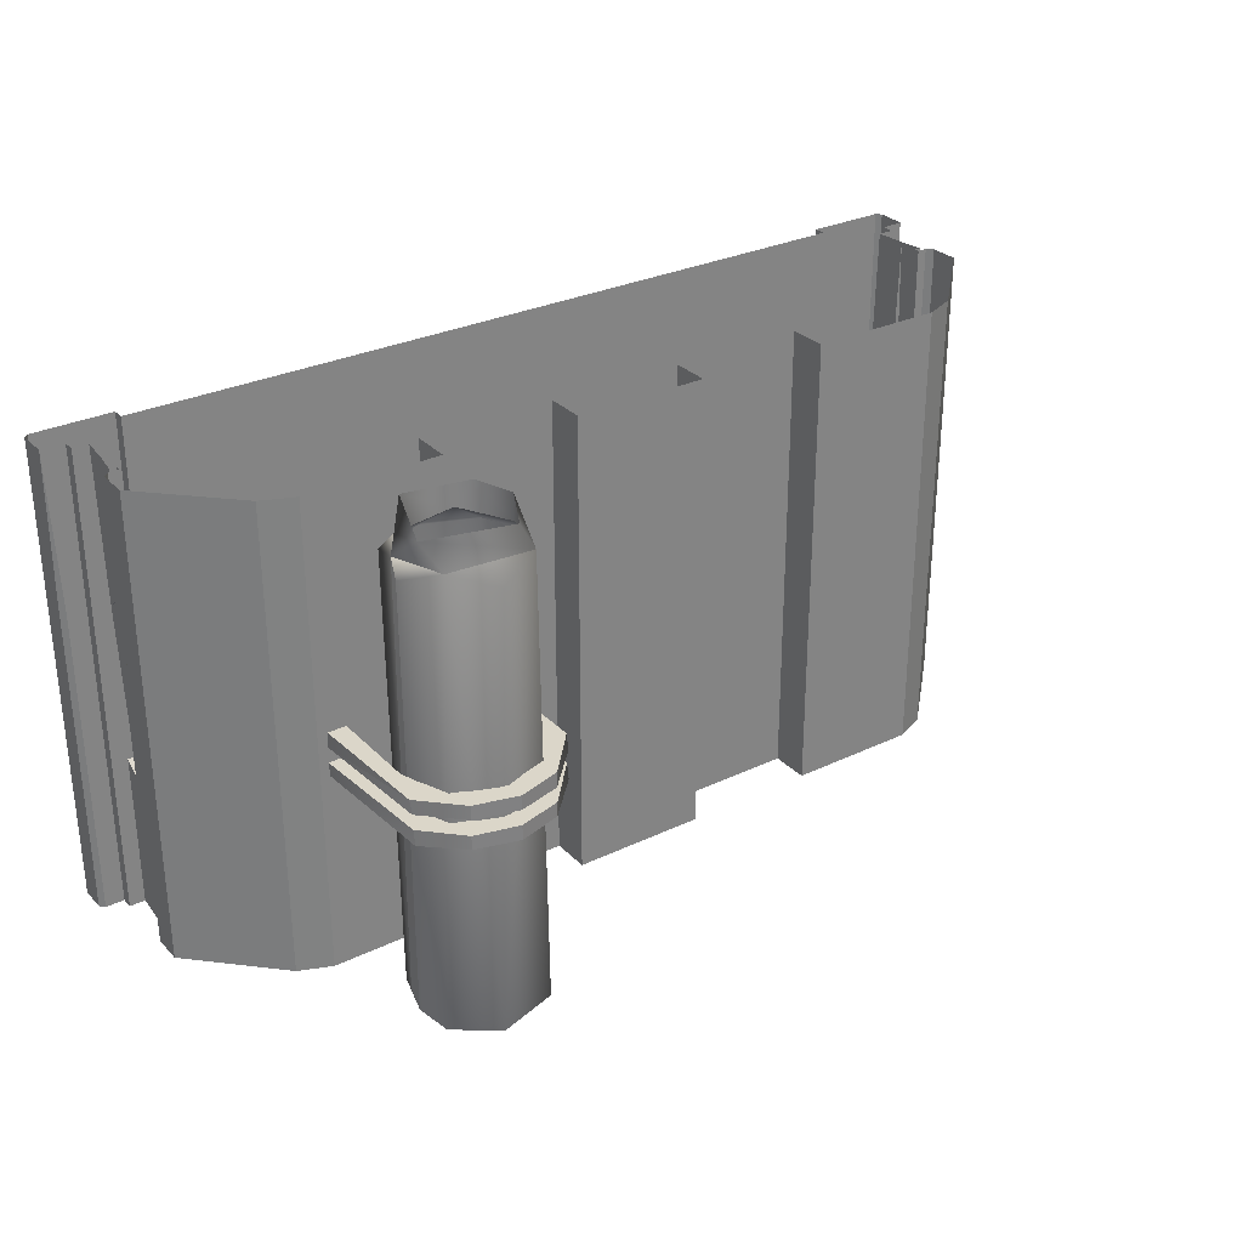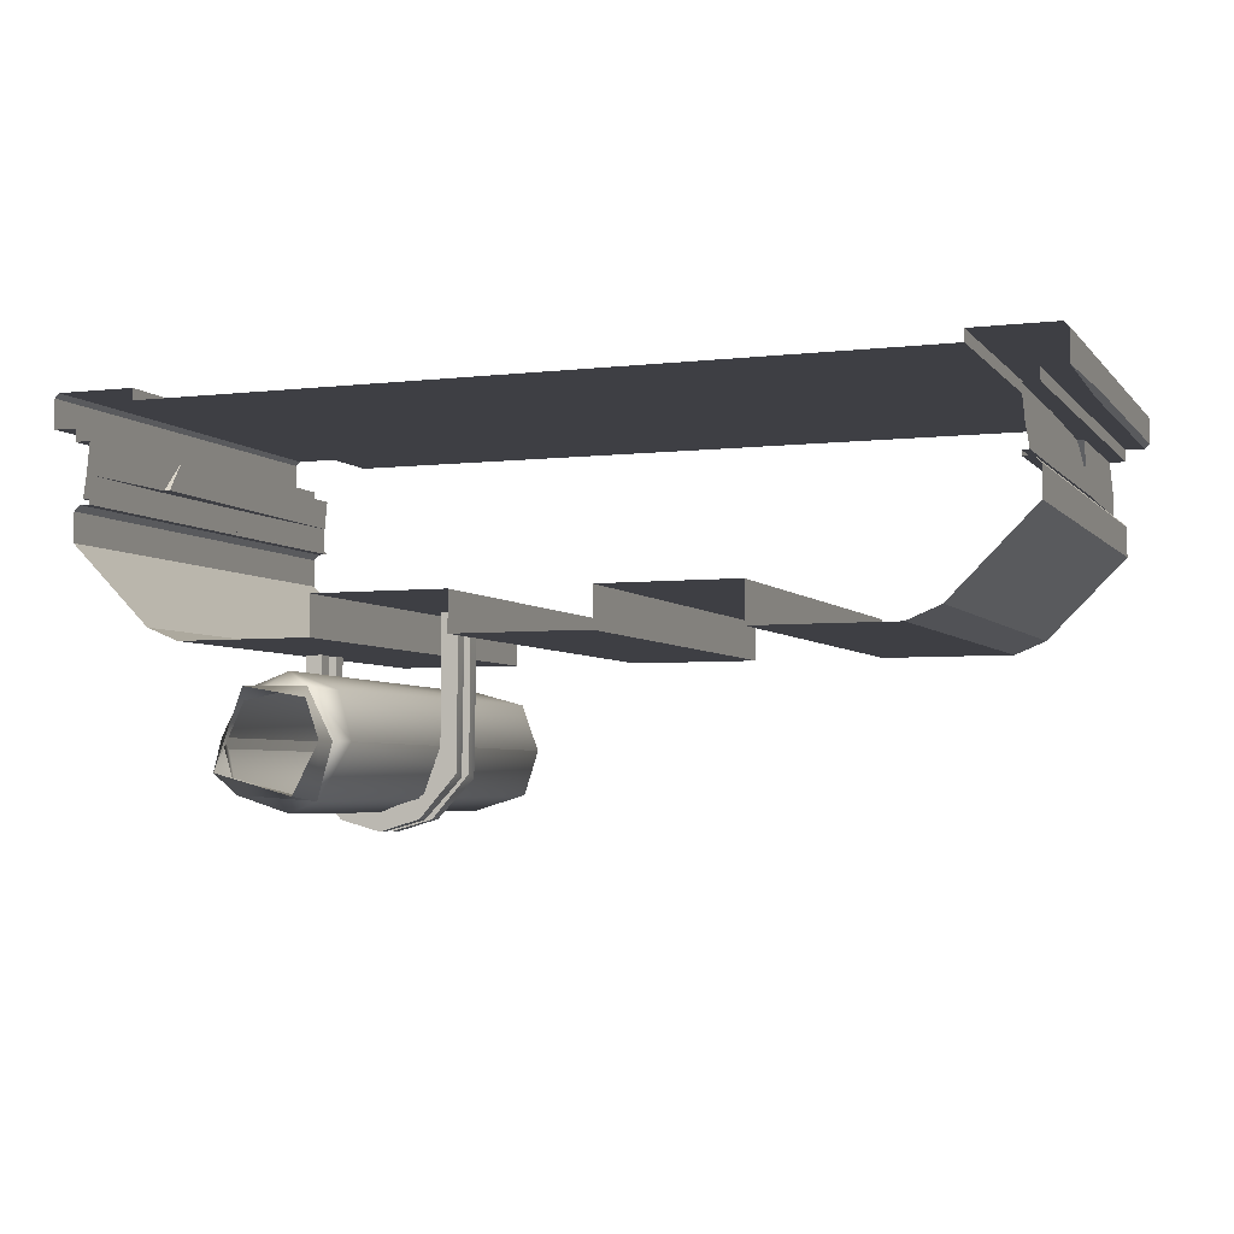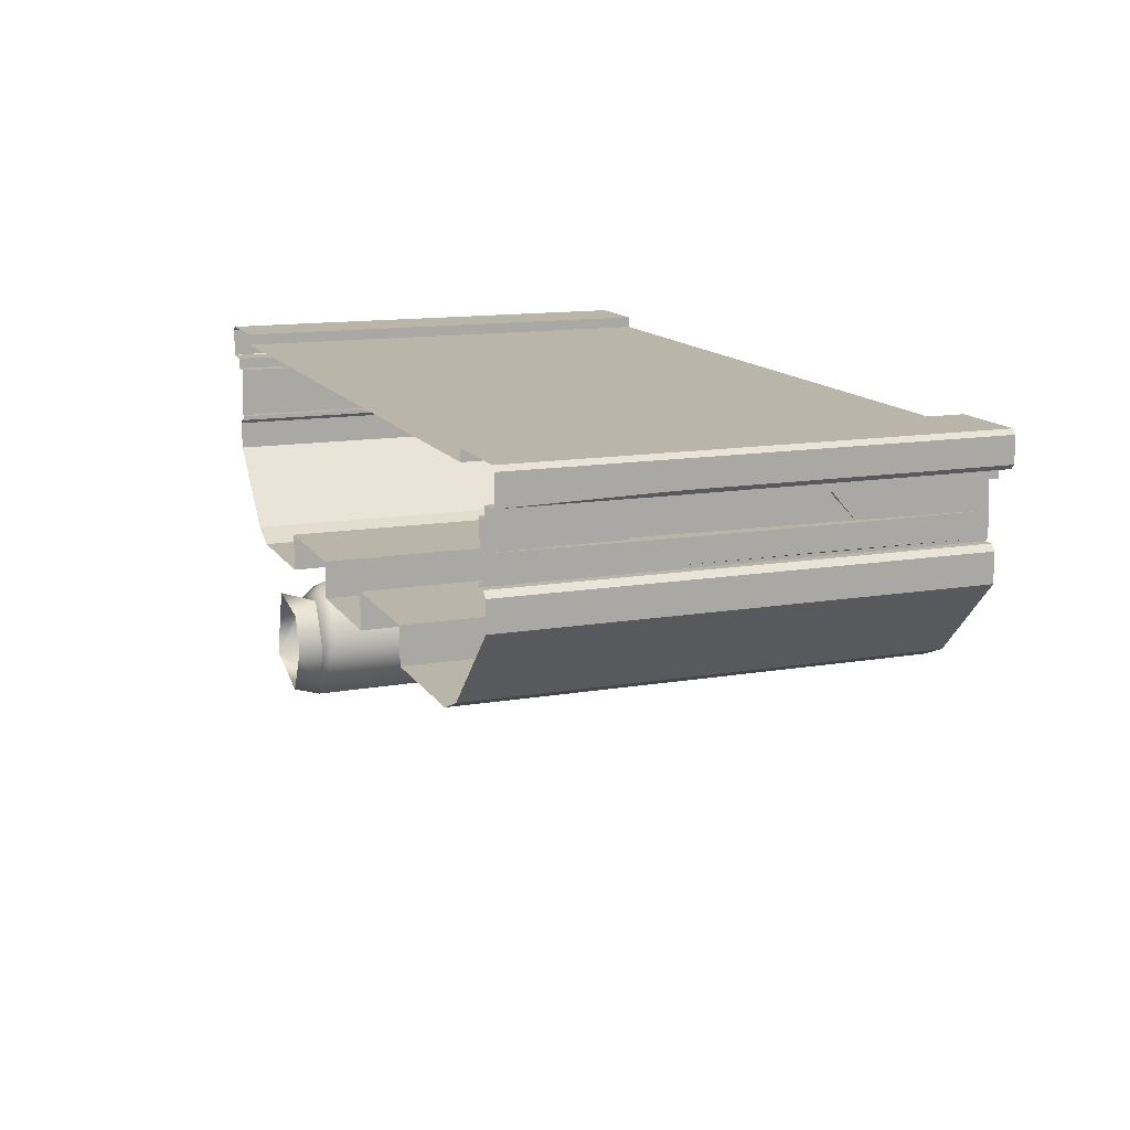
<metadata>
{"format":"obj","ext":"obj","renderer":"f3d","projection":"perspective","resolution":1024,"background":"white","views":[{"elev":29.7,"azim":-35.1,"up":"+Z"},{"elev":-4.5,"azim":20.5,"up":"+Y"},{"elev":13.5,"azim":69.1,"up":"+Y"}]}
</metadata>
<code>
g SM_BridgeSegment_LOD2
v -5.486 2.411 3.999
v -5.434 2.399 2.001
v -5.516 2.399 2.001
v -5.486 2.411 3.999
v -5.516 2.014 4.347
v -5.434 2.014 4.347
v -5.516 2.014 4.347
v -5.486 2.006 1.648
v -5.434 2.014 4.347
v -5.486 2.006 1.648
v -5.516 2.399 2.001
v -5.434 2.399 2.001
v 5.486 2.411 3.999
v 5.516 2.399 2.001
v 5.434 2.399 2.001
v 5.516 2.014 4.347
v 5.486 2.411 3.999
v 5.434 2.014 4.347
v 5.434 2.014 4.347
v 5.486 2.006 1.648
v 5.516 2.014 4.347
v 5.486 2.006 1.648
v 5.434 2.399 2.001
v 5.516 2.399 2.001
v -5.516 2.399 1e-06
v -5.516 2.399 2.001
v -5.486 2.006 1.648
v -5.552 2.01 -4.1e-05
v -2.57 0.5 6.002
v -2.57 0.5 -0
v -2.57 1e-06 6.002
v -2.57 -0 1e-06
v -4.941 2.85 6.002
v -0 2.85 0
v 1e-06 2.85 6.002
v -4.941 2.85 1e-06
v -4.691 0.1688 4.001
v -4.691 0.1688 2.001
v -5.143 0.6259 2.894
v -5.123 0.6526 3.104
v -5.716 1.194 2.001
v -5.716 1.194 4.001
v -5.454 0.9474 3.334
v -5.449 0.9545 2.67
v -4.941 2.85 1e-06
v -4.941 3 6.002
v -4.941 3 1e-06
v -4.941 2.85 6.002
v -0.8568 0.5 -1e-06
v -0.8568 0.5 6.002
v -0.8568 1e-06 6.002
v -0.8568 0 -1e-06
v -0.8568 0.5 -1e-06
v -2.57 0.5 6.002
v -0.8568 0.5 6.002
v -2.57 0.5 -0
v 0 -0 -1e-06
v -0.8568 1e-06 6.002
v 1e-06 1e-06 6.002
v -0.8568 0 -1e-06
v -5.516 2.399 6.002
v -5.516 2.014 4.347
v -5.486 2.411 3.999
v -5.552 2.009 6.002
v -5.642 1.645 4.001
v -5.642 1.645 6.002
v -5.716 1.571 4.001
v -5.716 1.571 6.002
v -5.642 1.645 1e-06
v -5.642 1.645 4.001
v -5.716 1.571 1e-06
v -5.716 1.571 4.001
v 5.516 2.399 2.001
v 5.516 2.399 -1e-06
v 5.486 2.006 1.648
v 5.552 2.01 -4.3e-05
v 2.57 0.5 6.002
v 2.57 1e-06 6.002
v 2.57 0.5 -0
v 2.57 0 -1e-06
v -0 2.85 0
v 4.941 2.85 6.002
v 1e-06 2.85 6.002
v 4.941 2.85 -1e-06
v 4.691 0.1688 2.001
v 4.691 0.1688 4.001
v 5.143 0.6259 2.894
v 5.123 0.6526 3.104
v 5.716 1.194 4.001
v 5.716 1.194 2.001
v 5.454 0.9474 3.334
v 5.449 0.9545 2.67
v 4.941 2.85 6.002
v 4.941 2.85 -1e-06
v 4.941 3 6.002
v 4.941 3 -1e-06
v 0.8568 0.5 -0
v 0.8568 1e-06 6.002
v 0.8568 0.5 6.002
v 0.8568 0 0
v 0.8568 0.5 -0
v 2.57 0.5 6.002
v 2.57 0.5 -0
v 0.8568 0.5 6.002
v 0.8568 1e-06 6.002
v 0.8568 0 0
v 0 -0 -1e-06
v 1e-06 1e-06 6.002
v 5.516 2.399 6.002
v 5.516 2.014 4.347
v 5.552 2.009 6.002
v 5.486 2.411 3.999
v 5.642 1.645 6.002
v 5.642 1.645 4.001
v 5.716 1.571 4.001
v 5.716 1.571 6.002
v 5.642 1.645 4.001
v 5.642 1.645 -1e-06
v 5.716 1.571 -1e-06
v 5.716 1.571 4.001
v -4.284 -0 1e-06
v -4.691 0.1688 1e-06
v -4.691 0.1688 2.001
v -4.284 0 4.001
v -4.691 0.1688 4.001
v -4.284 1e-06 6.002
v -4.284 0 4.001
v -4.691 0.1688 6.002
v -4.284 1e-06 6.002
v -2.57 1e-06 6.002
v -4.284 0 4.001
v -2.57 -0 1e-06
v -4.284 -0 1e-06
v 4.284 0 -0
v 2.57 0 -1e-06
v 2.57 1e-06 6.002
v 4.284 1e-06 4.001
v 4.284 1e-06 6.002
v 4.691 0.1688 -1e-06
v 4.284 0 -0
v 4.691 0.1688 2.001
v 4.284 1e-06 4.001
v 4.691 0.1688 4.001
v 4.284 1e-06 6.002
v 4.691 0.1688 6.002
v 4.284 1e-06 4.001
v 5.642 1.645 6.002
v 5.516 1.645 6.002
v 5.642 1.645 4.001
v 5.516 1.645 -1e-06
v 5.642 1.645 -1e-06
v -5.642 1.645 4.001
v -5.642 1.645 1e-06
v -5.516 1.645 1e-06
v -5.516 1.645 6.002
v -5.642 1.645 6.002
v -4.691 0.1688 2.001
v -5.449 0.9545 2.67
v -5.143 0.6259 2.894
v -5.716 1.194 2.001
v -4.691 0.1688 1e-06
v -5.716 1.194 1e-06
v -4.691 0.1688 6.002
v -5.716 1.194 4.001
v -5.716 1.194 6.002
v -4.691 0.1688 4.001
v -5.454 0.9474 3.334
v -5.123 0.6526 3.104
v -5.716 1.571 1e-06
v -5.716 1.194 2.001
v -5.716 1.194 1e-06
v -5.716 1.571 4.001
v -5.716 1.194 4.001
v -5.716 1.194 6.002
v -5.716 1.571 6.002
v 4.691 0.1688 -1e-06
v 5.716 1.194 2.001
v 5.716 1.194 -1e-06
v 4.691 0.1688 2.001
v 5.449 0.9545 2.67
v 5.143 0.6259 2.894
v 5.716 1.194 4.001
v 4.691 0.1688 6.002
v 5.716 1.194 6.002
v 4.691 0.1688 4.001
v 5.454 0.9474 3.334
v 5.123 0.6526 3.104
v 5.716 1.194 2.001
v 5.716 1.571 -1e-06
v 5.716 1.194 -1e-06
v 5.716 1.571 4.001
v 5.716 1.194 4.001
v 5.716 1.194 6.002
v 5.716 1.571 6.002
v -5.716 2.548 1e-06
v -5.716 2.399 4.001
v -5.716 2.399 1e-06
v -5.716 2.548 4.001
v -5.56 1.696 -0.00212
v -5.516 1.704 6.002
v -5.516 1.645 6.002
v -5.516 1.645 1e-06
v -5.716 2.548 4.001
v -5.716 2.548 6.002
v -5.716 2.399 6.002
v -5.716 2.399 4.001
v 5.716 2.399 4.001
v 5.716 2.548 -1e-06
v 5.716 2.399 -1e-06
v 5.716 2.548 4.001
v 5.56 1.696 -0.002123
v 5.516 1.645 6.002
v 5.516 1.704 6.002
v 5.516 1.645 -1e-06
v 5.716 2.548 4.001
v 5.716 2.399 6.002
v 5.716 2.548 6.002
v 5.716 2.399 4.001
v -3.903 -1.092 0.2124
v -3.875 -1.109 5.674
v -3.885 -1.227 -0.007841
v -3.903 -1.238 5.457
v -5.516 2.399 2.001
v -5.516 2.399 1e-06
v -5.716 2.399 1e-06
v -5.716 2.399 4.001
v -5.486 2.411 3.999
v -5.516 2.399 6.002
v -5.716 2.399 6.002
v 5.516 2.399 -1e-06
v 5.516 2.399 2.001
v 5.716 2.399 -1e-06
v 5.716 2.399 4.001
v 5.486 2.411 3.999
v 5.516 2.399 6.002
v 5.716 2.399 6.002
v -6.012 2.564 6.002
v -5.957 2.548 4.001
v -6.016 2.608 4.001
v 5.957 2.548 4.001
v 6.012 2.564 6.002
v 6.016 2.608 4.001
v -4.175 0.007029 2.937
v -4.109 -1.648 3.129
v -4.086 -1.656 2.937
v -4.109 -1.648 3.129
v -4.175 0.007029 2.937
v -4.161 -1.6e-05 3.113
v -6.016 2.94 6.002
v -6.016 2.94 4.001
v -5.957 3 4.001
v -5.957 3 6.002
v -5.598 2.007 4.327
v -5.597 1.712 1.977
v -5.597 2.008 1.671
v -5.596 1.707 4.017
v -5.957 2.548 4.001
v -5.957 2.548 1e-06
v -6.016 2.608 1e-06
v -6.016 2.608 4.001
v -6.016 2.94 4.001
v -6.016 2.94 1e-06
v -5.957 3 1e-06
v -5.957 3 4.001
v -5.598 2.007 4.327
v -5.552 2.009 6.002
v -5.597 1.712 6.002
v -5.596 1.707 4.017
v -5.597 2.008 1.671
v -5.56 1.696 -0.00212
v -5.552 2.01 -4.1e-05
v -5.597 1.712 1.977
v 6.016 2.94 4.001
v 6.016 2.94 6.002
v 5.957 3 4.001
v 5.957 3 6.002
v 5.598 2.007 4.327
v 5.597 1.712 1.977
v 5.596 1.707 4.017
v 5.597 2.008 1.671
v 5.957 2.548 -1e-06
v 5.957 2.548 4.001
v 6.016 2.608 -1e-06
v 6.016 2.608 4.001
v 6.016 2.94 -2e-06
v 6.016 2.94 4.001
v 5.957 3 -2e-06
v 5.957 3 4.001
v 5.598 2.007 4.327
v 5.597 1.712 6.002
v 5.552 2.009 6.002
v 5.596 1.707 4.017
v 5.56 1.696 -0.002123
v 5.597 2.008 1.671
v 5.552 2.01 -4.3e-05
v 5.597 1.712 1.977
v -3.635 -2.085 2.932
v -3.101 -2.23 3.114
v -3.101 -2.225 2.929
v -3.637 -2.083 3.111
v -3.927 0 2.928
v -3.927 -1.165 2.928
v -3.927 -1.165 3.116
v -3.927 0 3.116
v -3.927 0 2.551
v -3.927 -1.165 2.551
v -3.927 -1.165 2.739
v -3.927 0 2.739
v -2.274 0.6514 2.928
v -2.274 -1.165 3.116
v -2.274 -1.165 2.928
v -2.274 0.6514 3.116
v -3.101 -2.23 2.554
v -2.559 -2.079 2.74
v -2.562 -2.073 2.552
v -3.101 -2.226 2.738
v -2.274 0.6514 2.551
v -2.274 -1.165 2.739
v -2.274 -1.165 2.551
v -2.274 0.6514 2.739
v -4.086 -1.656 2.937
v -3.637 -2.083 3.111
v -3.635 -2.085 2.932
v -4.109 -1.648 3.129
v -4.079 -1.674 2.551
v -3.641 -2.084 2.735
v -3.632 -2.083 2.556
v -4.091 -1.671 2.757
v -2.567 -2.081 2.927
v -3.101 -2.23 3.114
v -2.554 -2.071 3.115
v -3.101 -2.225 2.929
v -3.101 -2.23 2.554
v -3.632 -2.083 2.556
v -3.641 -2.084 2.735
v -3.101 -2.226 2.738
v -4.164 -2.6e-05 2.554
v -4.091 -1.671 2.757
v -4.079 -1.674 2.551
v -4.173 -0.004485 2.731
v -5.552 2.01 -4.1e-05
v -5.486 2.006 1.648
v -5.597 2.008 1.671
v -5.516 2.014 4.347
v -5.598 2.007 4.327
v -5.552 2.009 6.002
v 5.486 2.006 1.648
v 5.552 2.01 -4.3e-05
v 5.597 2.008 1.671
v 5.516 2.014 4.347
v 5.598 2.007 4.327
v 5.552 2.009 6.002
v -6.016 2.94 1e-06
v -6.016 2.608 4.001
v -6.016 2.608 1e-06
v -6.016 2.94 4.001
v -6.012 2.564 6.002
v -6.016 2.94 6.002
v -5.957 3 6.002
v -5.957 3 4.001
v -4.941 3 6.002
v -4.941 3 1e-06
v -5.957 3 1e-06
v -5.596 1.707 4.017
v -5.597 1.712 6.002
v -5.516 1.704 6.002
v -5.56 1.696 -0.00212
v -5.597 1.712 1.977
v 6.016 2.608 4.001
v 6.016 2.94 -2e-06
v 6.016 2.608 -1e-06
v 6.016 2.94 4.001
v 6.012 2.564 6.002
v 6.016 2.94 6.002
v 5.957 3 4.001
v 5.957 3 6.002
v 4.941 3 6.002
v 4.941 3 -1e-06
v 5.957 3 -2e-06
v 5.597 1.712 6.002
v 5.596 1.707 4.017
v 5.516 1.704 6.002
v 5.56 1.696 -0.002123
v 5.597 1.712 1.977
v -2.611 -0.6769 6.002
v -2.439 -1.165 5.669
v -2.439 -1.165 6.002
v -2.772 -0.5293 5.666
v -3.423 -0.5323 6.004
v -3.589 -0.6846 5.668
v -3.794 -1.522 5.99
v -3.875 -1.109 5.674
v -3.657 -1.775 5.695
v -2.614 -1.846 5.69
v -2.772 -1.793 6.004
v -2.439 -1.165 6.002
v -2.439 -1.165 5.669
v -2.554 -2.071 3.115
v -2.067 -1.556 2.93
v -2.567 -2.081 2.927
v -2.055 -1.507 3.118
v -2.036 0.6515 2.931
v -2.041 0.6513 3.113
v -3.927 -1.165 2.739
v -4.173 -0.004485 2.731
v -3.927 0 2.739
v -4.091 -1.671 2.757
v -3.703 -1.766 2.739
v -3.641 -2.084 2.735
v -3.101 -2.226 2.738
v -3.101 -1.991 2.739
v -2.274 -1.165 2.551
v -2.036 0.6515 2.554
v -2.274 0.6514 2.551
v -2.067 -1.557 2.554
v -2.499 -1.766 2.551
v -2.562 -2.073 2.552
v -3.101 -2.23 2.554
v -3.101 -1.991 2.551
v -3.703 -1.766 2.551
v -3.632 -2.083 2.556
v -4.079 -1.674 2.551
v -3.927 -1.165 2.551
v -4.164 -2.6e-05 2.554
v -3.927 0 2.551
v -3.927 -1.165 3.116
v -4.161 -1.6e-05 3.113
v -3.927 0 3.116
v -4.109 -1.648 3.129
v -3.703 -1.766 3.116
v -3.637 -2.083 3.111
v -3.101 -2.23 3.114
v -3.101 -1.991 3.116
v -2.499 -1.766 3.117
v -2.554 -2.071 3.115
v -2.055 -1.507 3.118
v -2.274 -1.165 3.116
v -2.041 0.6513 3.113
v -2.274 0.6514 3.116
v -4.175 0.007029 2.937
v -3.927 -1.165 2.928
v -3.927 0 2.928
v -4.086 -1.656 2.937
v -3.703 -1.766 2.928
v -3.635 -2.085 2.932
v -3.101 -2.225 2.929
v -3.102 -1.991 2.928
v -2.036 0.6515 2.554
v -2.055 -1.507 2.741
v -2.041 0.6513 2.736
v -2.067 -1.557 2.554
v -2.559 -2.079 2.74
v -2.562 -2.073 2.552
v -2.274 -1.165 2.928
v -2.036 0.6515 2.931
v -2.274 0.6514 2.928
v -2.067 -1.556 2.93
v -2.499 -1.766 2.928
v -2.567 -2.081 2.927
v -3.101 -2.225 2.929
v -3.102 -1.991 2.928
v -2.274 -1.165 2.739
v -2.274 0.6514 2.739
v -2.041 0.6513 2.736
v -2.055 -1.507 2.741
v -2.499 -1.766 2.74
v -2.559 -2.079 2.74
v -3.101 -2.226 2.738
v -3.101 -1.991 2.739
v -5.716 2.548 1e-06
v -5.957 2.548 1e-06
v -5.957 2.548 4.001
v -5.716 2.548 4.001
v -5.716 2.548 6.002
v -6.012 2.564 6.002
v 5.957 2.548 -1e-06
v 5.716 2.548 -1e-06
v 5.957 2.548 4.001
v 5.716 2.548 4.001
v 5.716 2.548 6.002
v 6.012 2.564 6.002
v -5.449 0.9545 2.67
v -5.454 0.9474 3.334
v -5.123 0.6526 3.104
v -5.143 0.6259 2.894
v -5.434 2.014 4.347
v -5.486 2.006 1.648
v -5.434 2.399 2.001
v -5.486 2.411 3.999
v 5.123 0.6526 3.104
v 5.449 0.9545 2.67
v 5.143 0.6259 2.894
v 5.454 0.9474 3.334
v 5.434 2.014 4.347
v 5.434 2.399 2.001
v 5.486 2.006 1.648
v 5.486 2.411 3.999
v -2.489 -1.77 -0.09023
v -2.275 -1.165 5.512
v -2.294 -1.165 -0.09451
v -2.614 -1.846 5.69
v -2.439 -1.165 5.669
v -3.238 -1.989 -0.09557
v -3.099 -1.991 5.459
v -3.657 -1.775 5.695
v -3.773 -1.629 -0.07829
v -3.903 -1.238 5.457
v -3.885 -1.227 -0.007841
v -3.875 -1.109 5.674
v -3.674 -0.5717 -0.09302
v -3.903 -1.092 0.2124
v -3.885 -1.227 -0.007841
v -3.71 -0.5514 5.461
v -3.875 -1.109 5.674
v -3.165 -0.3655 -0.07913
v -3.589 -0.6846 5.668
v -3.104 -0.3389 5.473
v -2.526 -0.5406 -0.08797
v -2.772 -0.5293 5.666
v -2.472 -0.5703 5.467
v -2.294 -1.165 -0.09451
v -2.275 -1.165 5.512
v -2.439 -1.165 5.669
f 3 2 1
f 6 5 4
f 9 8 7
f 12 11 10
f 15 14 13
f 18 17 16
f 21 20 19
f 24 23 22
f 27 26 25
f 28 27 25
f 31 30 29
f 31 32 30
f 35 34 33
f 33 34 36
f 39 38 37
f 40 39 37
f 43 42 41
f 44 43 41
f 47 46 45
f 48 45 46
f 51 50 49
f 52 51 49
f 55 54 53
f 56 53 54
f 59 58 57
f 60 57 58
f 63 62 61
f 64 61 62
f 67 66 65
f 66 67 68
f 71 70 69
f 70 71 72
f 75 74 73
f 76 74 75
f 79 78 77
f 78 79 80
f 83 82 81
f 84 81 82
f 87 86 85
f 88 86 87
f 91 90 89
f 92 90 91
f 95 94 93
f 94 95 96
f 99 98 97
f 100 97 98
f 103 102 101
f 104 101 102
f 107 106 105
f 108 107 105
f 111 110 109
f 112 109 110
f 115 114 113
f 116 115 113
f 119 118 117
f 120 119 117
f 123 122 121
f 121 124 123
f 125 123 124
f 127 126 125
f 128 125 126
f 131 130 129
f 130 131 132
f 133 132 131
f 136 135 134
f 134 137 136
f 137 138 136
f 141 140 139
f 140 141 142
f 143 142 141
f 145 144 143
f 146 143 144
f 149 148 147
f 148 149 150
f 151 150 149
f 154 153 152
f 155 154 152
f 155 152 156
f 159 158 157
f 160 157 158
f 157 160 161
f 162 161 160
f 165 164 163
f 164 166 163
f 164 167 166
f 168 166 167
f 171 170 169
f 170 172 169
f 170 173 172
f 173 174 172
f 174 175 172
f 178 177 176
f 176 177 179
f 177 180 179
f 181 179 180
f 184 183 182
f 183 185 182
f 182 185 186
f 187 186 185
f 190 189 188
f 191 188 189
f 188 191 192
f 192 191 193
f 194 193 191
f 197 196 195
f 196 198 195
f 201 200 199
f 202 201 199
f 205 204 203
f 206 205 203
f 209 208 207
f 210 207 208
f 213 212 211
f 214 211 212
f 217 216 215
f 218 215 216
f 221 220 219
f 222 220 221
f 225 224 223
f 226 225 223
f 226 223 227
f 226 227 228
f 229 226 228
f 232 231 230
f 231 232 233
f 233 234 231
f 233 235 234
f 235 233 236
f 239 238 237
f 242 241 240
f 245 244 243
f 248 247 246
f 251 250 249
f 252 251 249
f 255 254 253
f 256 253 254
f 259 258 257
f 260 259 257
f 263 262 261
f 264 263 261
f 267 266 265
f 265 268 267
f 271 270 269
f 272 269 270
f 275 274 273
f 274 275 276
f 279 278 277
f 280 277 278
f 283 282 281
f 282 283 284
f 287 286 285
f 286 287 288
f 291 290 289
f 292 289 290
f 295 294 293
f 296 293 294
f 299 298 297
f 300 297 298
f 303 302 301
f 304 303 301
f 307 306 305
f 308 307 305
f 311 310 309
f 312 309 310
f 315 314 313
f 316 313 314
f 319 318 317
f 320 317 318
f 323 322 321
f 324 321 322
f 327 326 325
f 328 325 326
f 331 330 329
f 332 329 330
f 335 334 333
f 336 335 333
f 339 338 337
f 340 337 338
f 343 342 341
f 342 343 344
f 345 344 343
f 344 345 346
f 349 348 347
f 347 350 349
f 351 349 350
f 351 350 352
f 355 354 353
f 354 356 353
f 354 357 356
f 357 358 356
f 361 360 359
f 361 362 360
f 362 363 360
f 366 365 364
f 364 367 366
f 367 364 368
f 371 370 369
f 372 369 370
f 369 372 373
f 374 373 372
f 377 376 375
f 375 378 377
f 378 375 379
f 382 381 380
f 382 383 381
f 383 384 381
f 387 386 385
f 388 385 386
f 389 385 388
f 388 390 389
f 391 389 390
f 392 391 390
f 393 391 392
f 393 394 391
f 395 391 394
f 395 394 396
f 397 396 394
f 400 399 398
f 401 398 399
f 399 402 401
f 403 401 402
f 406 405 404
f 407 404 405
f 404 407 408
f 407 409 408
f 408 409 410
f 411 408 410
f 414 413 412
f 415 412 413
f 412 415 416
f 416 415 417
f 417 418 416
f 419 416 418
f 419 418 420
f 421 420 418
f 422 420 421
f 423 420 422
f 422 424 423
f 425 423 424
f 428 427 426
f 429 426 427
f 426 429 430
f 429 431 430
f 430 431 432
f 433 430 432
f 433 432 434
f 435 434 432
f 436 434 435
f 436 437 434
f 437 436 438
f 438 439 437
f 442 441 440
f 443 440 441
f 441 444 443
f 443 444 445
f 445 444 446
f 447 446 444
f 450 449 448
f 451 448 449
f 449 452 451
f 453 451 452
f 456 455 454
f 457 454 455
f 454 457 458
f 458 457 459
f 459 460 458
f 461 458 460
f 464 463 462
f 462 465 464
f 465 462 466
f 465 466 467
f 467 466 468
f 469 468 466
f 472 471 470
f 472 470 473
f 472 473 474
f 475 472 474
f 478 477 476
f 477 478 479
f 479 478 480
f 481 480 478
f 484 483 482
f 485 484 482
f 488 487 486
f 489 488 486
f 492 491 490
f 490 491 493
f 496 495 494
f 497 494 495
f 500 499 498
f 501 498 499
f 502 501 499
f 498 501 503
f 504 503 501
f 504 501 505
f 505 503 504
f 503 505 506
f 505 507 506
f 508 506 507
f 509 507 505
f 512 511 510
f 510 511 513
f 514 513 511
f 510 513 515
f 516 513 514
f 517 515 513
f 513 516 517
f 515 517 518
f 519 517 516
f 520 518 517
f 517 519 520
f 518 520 521
f 522 521 520
f 520 519 522
f 523 522 519

</code>
